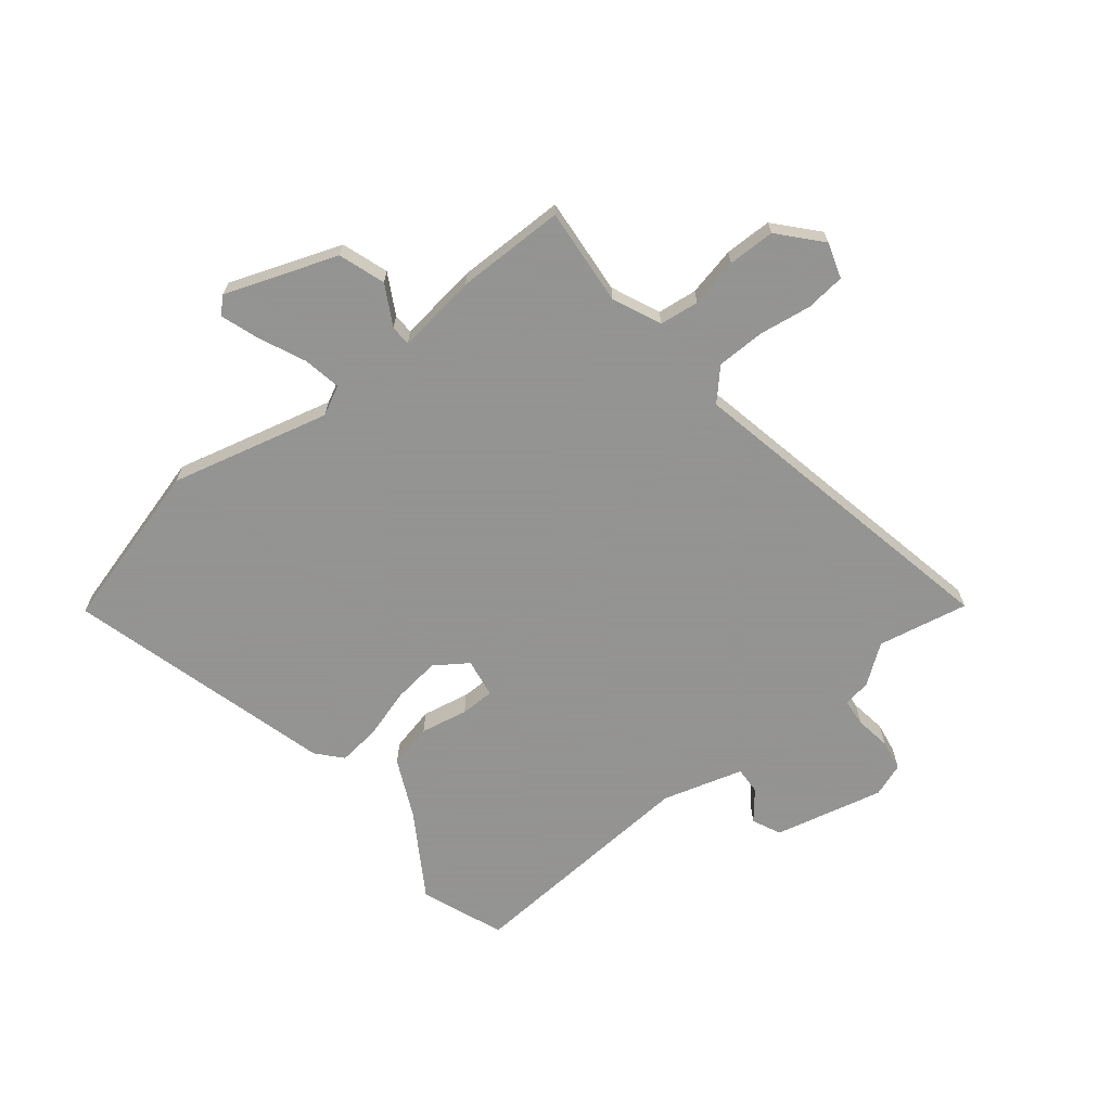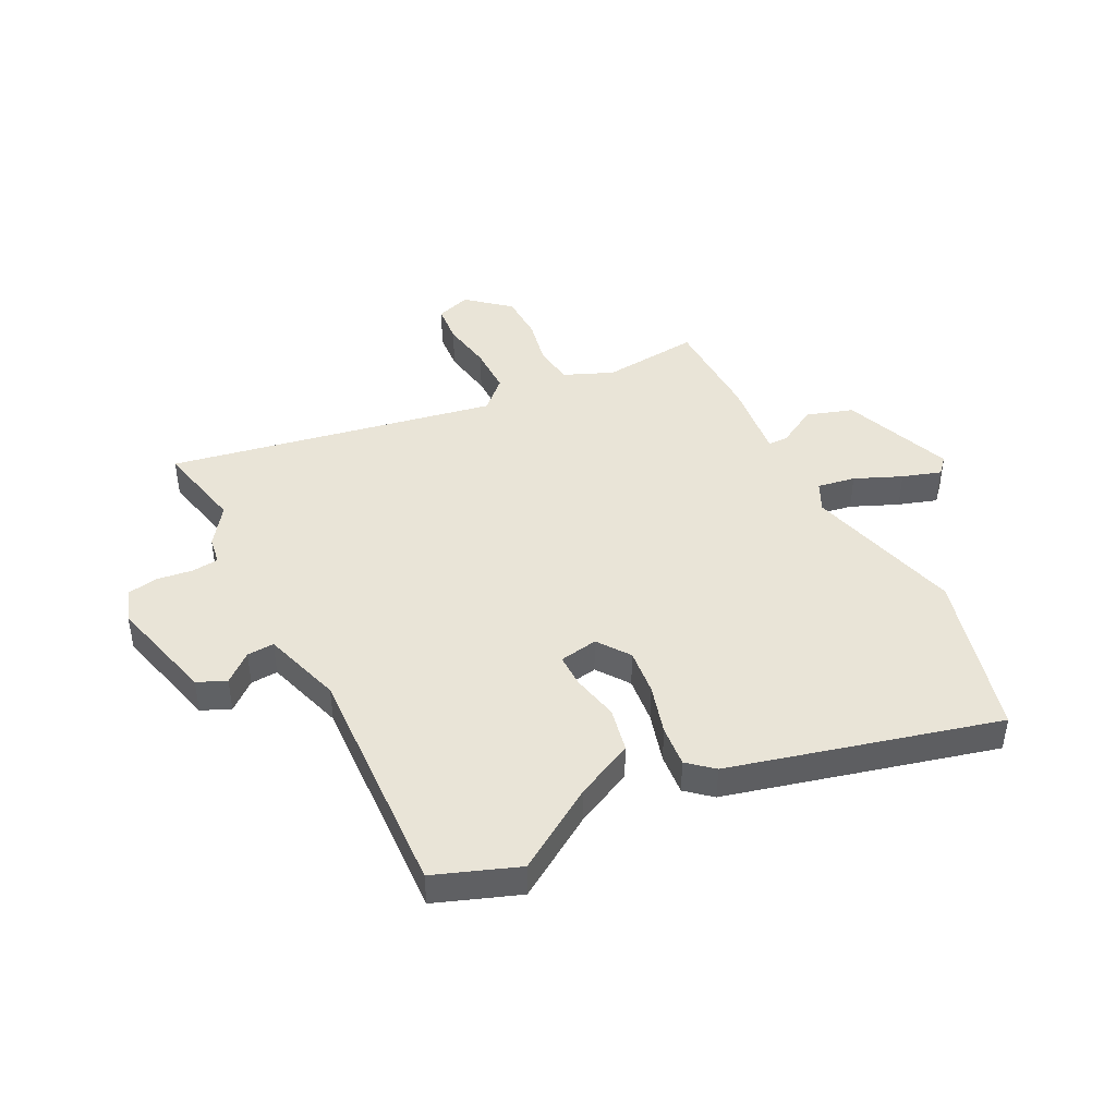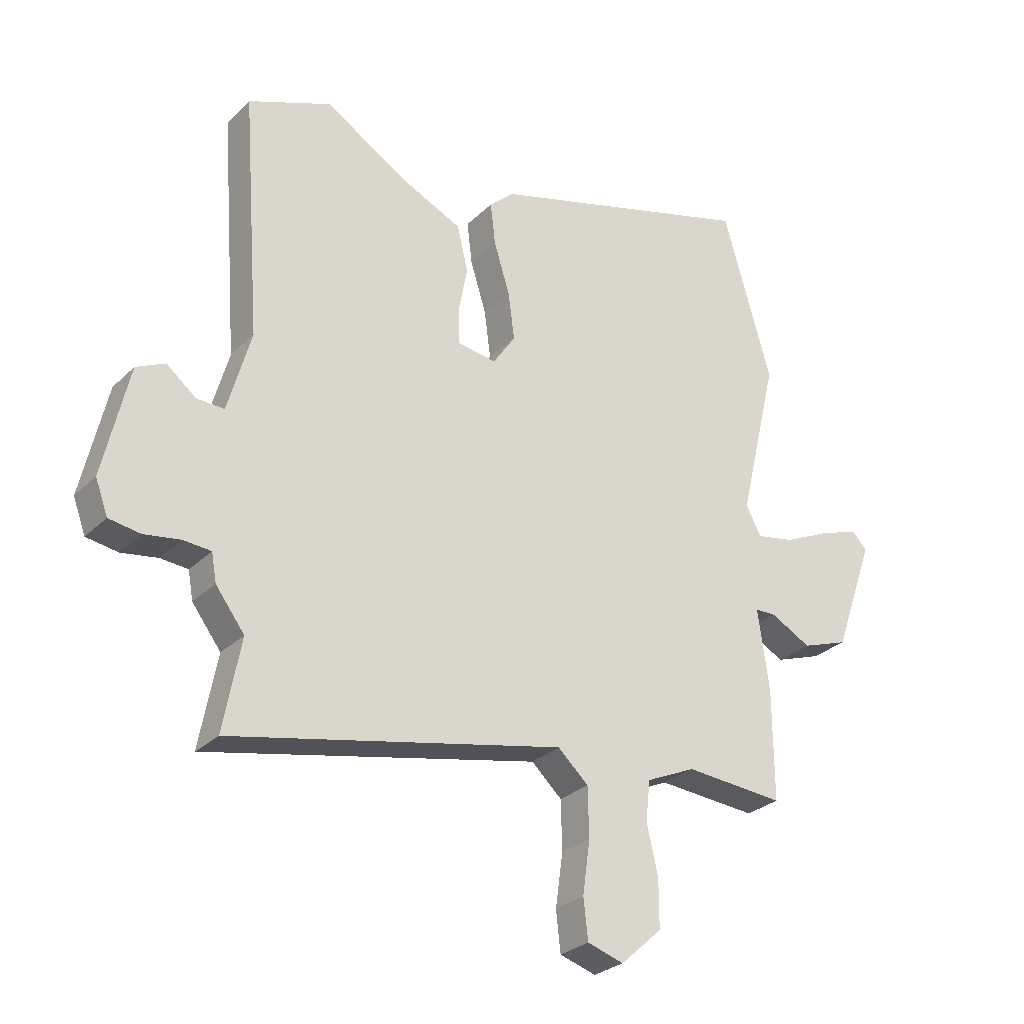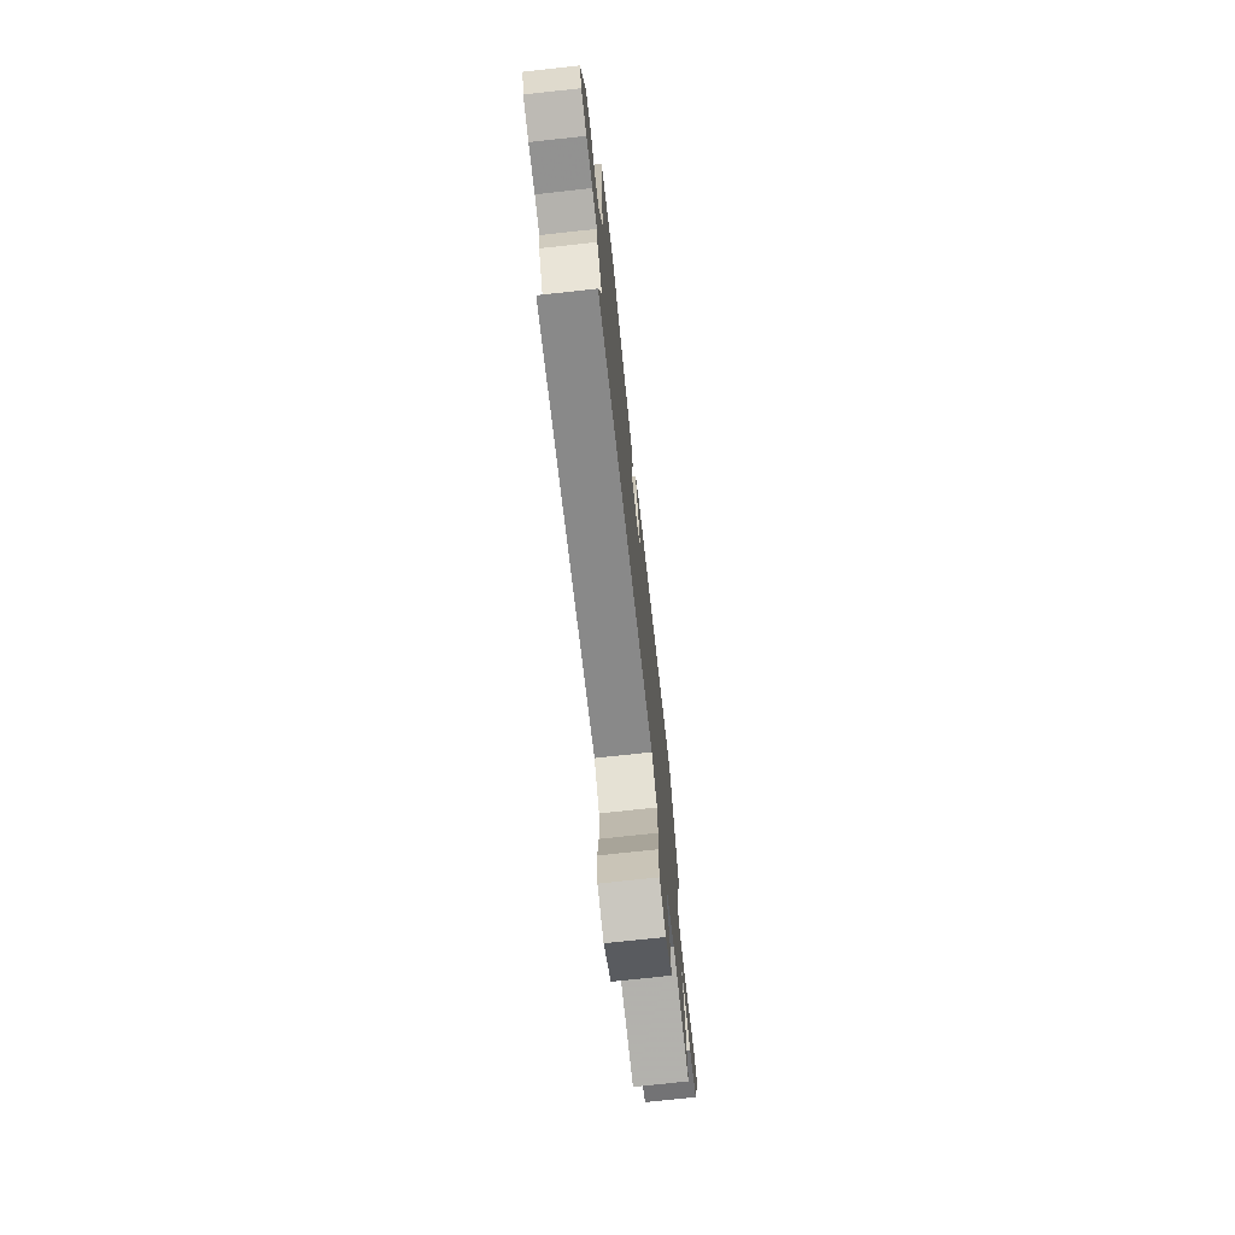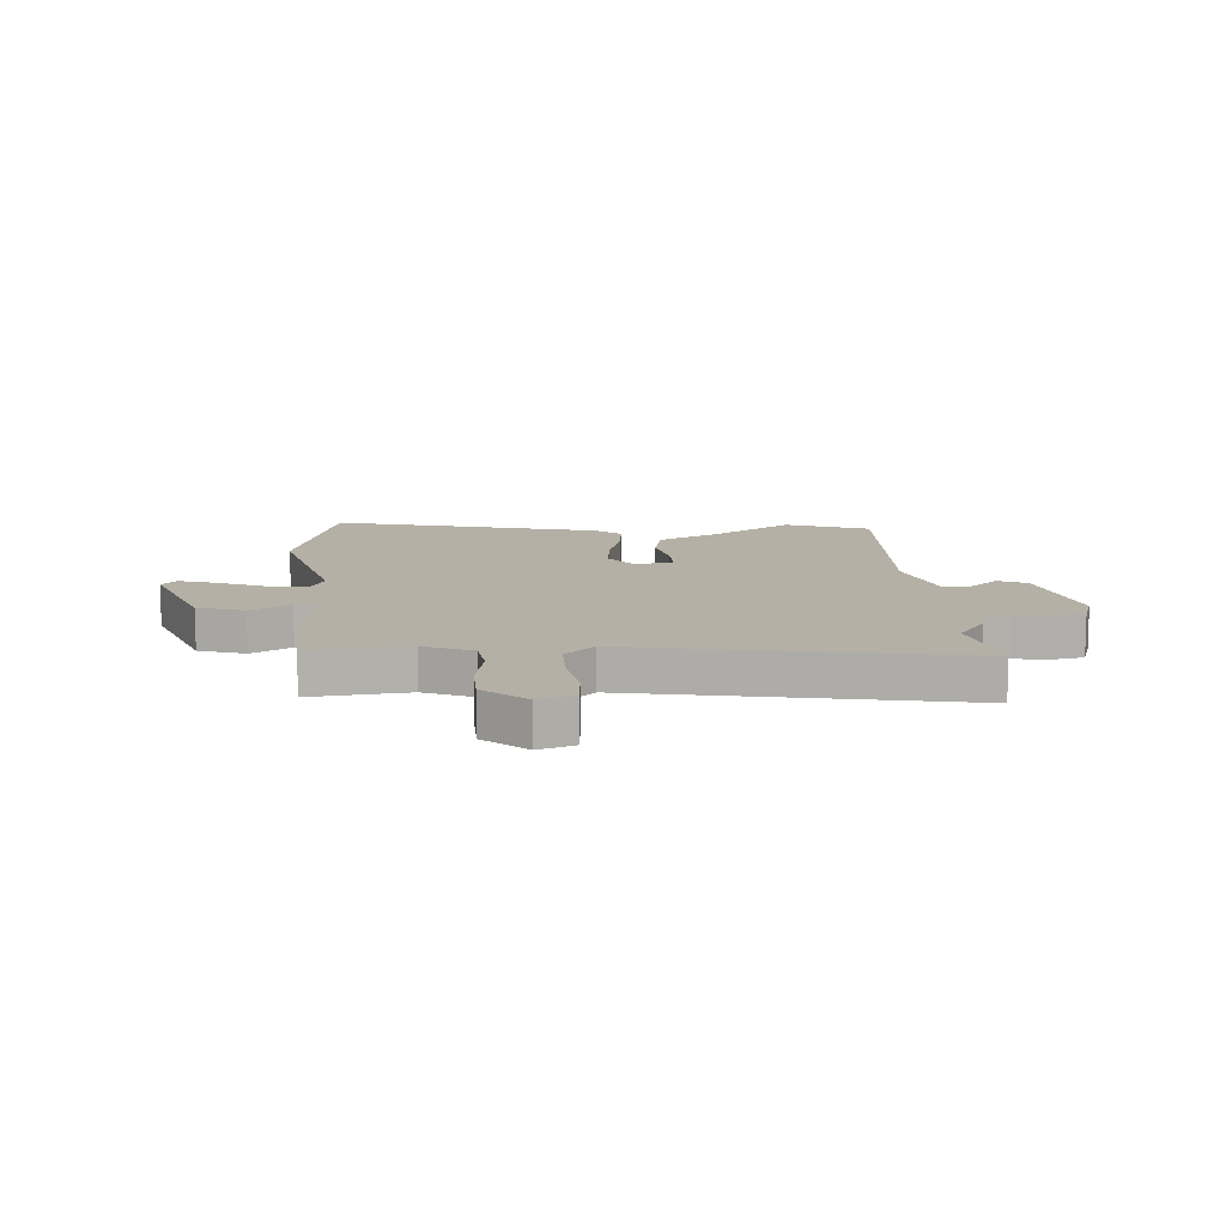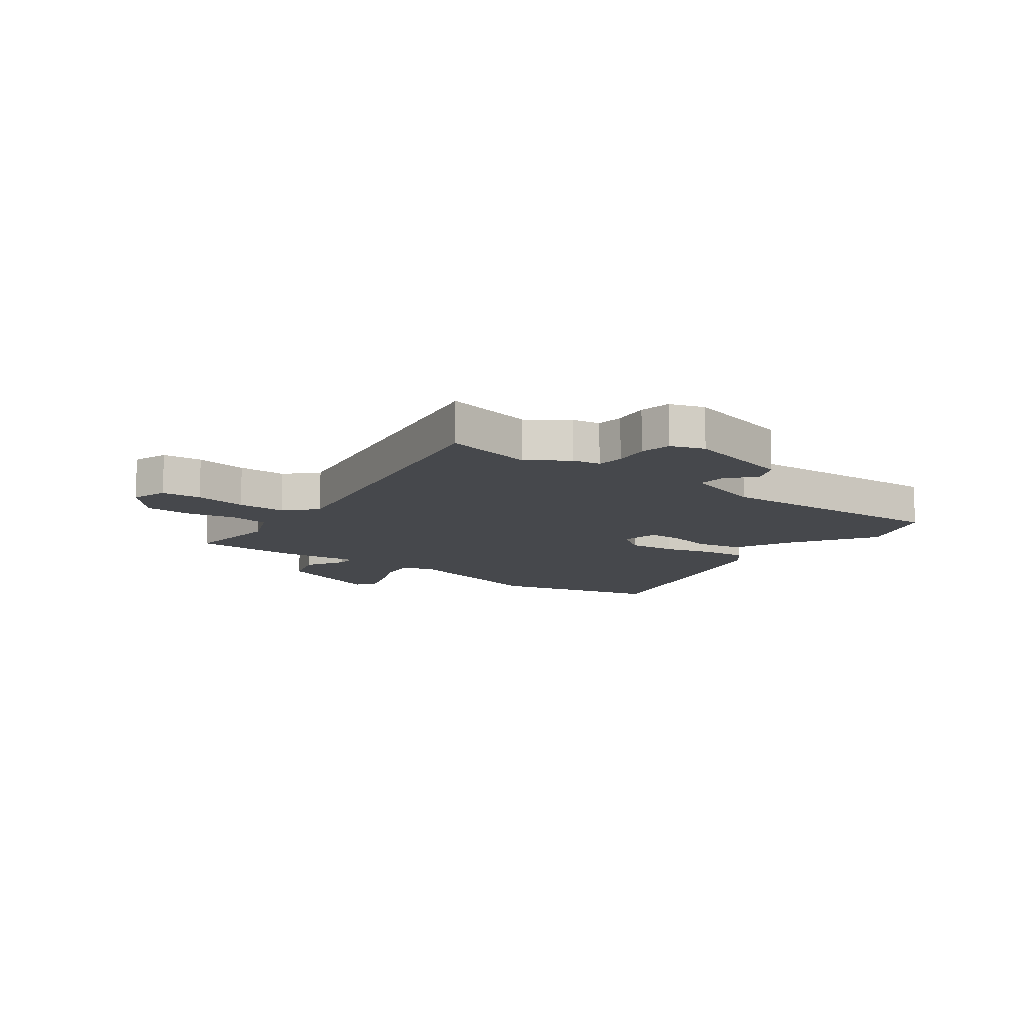
<metadata>
{"format":"obj","ext":"obj","renderer":"f3d","projection":"perspective","resolution":1024,"background":"white","views":[{"elev":-66.9,"azim":128.2,"up":"+Y"},{"elev":43.4,"azim":-28.3,"up":"+Y"},{"elev":-28.1,"azim":-35.1,"up":"+Z"},{"elev":-74.9,"azim":-83.8,"up":"+Z"},{"elev":11.7,"azim":174.5,"up":"+Y"},{"elev":-11.3,"azim":-128.3,"up":"+Y"}]}
</metadata>
<code>
v -0.521 0.07 -0.609
v -0.49 0.07 -0.446
v -0.541 0.07 -0.378
v -0.55 0.07 -0.328
v -0.599 0.07 -0.324
v -0.663 0.07 -0.334
v -0.719 0.07 -0.325
v -0.741 0.07 -0.265
v -0.696 0.07 -0.068
v -0.645 0.07 -0.044
v -0.593 0.07 -0.086
v -0.544 0.07 -0.088
v -0.503 0.07 0.057
v -0.535 0.07 0.486
v -0.387 0.07 0.545
v -0.237 0.07 0.453
v -0.131 0.07 0.404
v -0.112 0.07 0.324
v -0.128 0.07 0.239
v -0.127 0.07 0.178
v -0.057 0.07 0.167
v -0.017 0.07 0.226
v -0.028 0.07 0.31
v -0.056 0.07 0.4
v -0.065 0.07 0.475
v -0.021 0.07 0.515
v 0.457 0.07 0.65
v 0.543 0.07 0.351
v 0.474 0.07 0.064
v 0.501 0.07 0.012
v 0.569 0.07 0.025
v 0.652 0.07 0.063
v 0.721 0.07 0.087
v 0.748 0.07 0.059
v 0.677 0.07 -0.142
v 0.594 0.07 -0.171
v 0.522 0.07 -0.132
v 0.485 0.07 -0.133
v 0.505 0.07 -0.278
v 0.506 0.07 -0.473
v 0.33 0.07 -0.459
v 0.243 0.07 -0.498
v 0.235 0.07 -0.569
v 0.255 0.07 -0.656
v 0.255 0.07 -0.741
v 0.182 0.07 -0.807
v 0.118 0.07 -0.787
v 0.11 0.07 -0.716
v 0.123 0.07 -0.622
v 0.121 0.07 -0.535
v 0.067 0.07 -0.485
v -0.521 0 -0.609
v -0.49 0 -0.446
v -0.541 0 -0.378
v -0.55 0 -0.328
v -0.599 0 -0.324
v -0.663 0 -0.334
v -0.719 0 -0.325
v -0.741 0 -0.265
v -0.696 0 -0.068
v -0.645 0 -0.044
v -0.593 0 -0.086
v -0.544 0 -0.088
v -0.503 0 0.057
v -0.535 0 0.486
v -0.387 0 0.545
v -0.237 0 0.453
v -0.131 0 0.404
v -0.112 0 0.324
v -0.128 0 0.239
v -0.127 0 0.178
v -0.057 0 0.167
v -0.017 0 0.226
v -0.028 0 0.31
v -0.056 0 0.4
v -0.065 0 0.475
v -0.021 0 0.515
v 0.457 0 0.65
v 0.543 0 0.351
v 0.474 0 0.064
v 0.501 0 0.012
v 0.569 0 0.025
v 0.652 0 0.063
v 0.721 0 0.087
v 0.748 0 0.059
v 0.677 0 -0.142
v 0.594 0 -0.171
v 0.522 0 -0.132
v 0.485 0 -0.133
v 0.505 0 -0.278
v 0.506 0 -0.473
v 0.33 0 -0.459
v 0.243 0 -0.498
v 0.235 0 -0.569
v 0.255 0 -0.656
v 0.255 0 -0.741
v 0.182 0 -0.807
v 0.118 0 -0.787
v 0.11 0 -0.716
v 0.123 0 -0.622
v 0.121 0 -0.535
v 0.067 0 -0.485
f 46 47 48 49
f 46 49 50
f 43 44 45 46
f 42 43 46 50
f 41 42 50 51
f 38 39 40 41
f 34 35 36 37
f 34 37 38
f 31 32 33 34
f 30 31 34 38
f 29 30 38 41
f 23 24 25 26
f 22 23 26 27
f 21 22 27 28
f 16 17 18 19
f 16 19 20
f 13 14 15 16
f 12 13 16 20
f 8 9 10 11
f 8 11 12
f 5 6 7 8
f 4 5 8 12
f 2 3 4 12
f 51 1 2
f 21 28 29 41
f 20 21 41 51
f 2 12 20 51
f 100 99 98 97
f 101 100 97
f 97 96 95 94
f 101 97 94 93
f 102 101 93 92
f 92 91 90 89
f 88 87 86 85
f 89 88 85
f 85 84 83 82
f 89 85 82 81
f 92 89 81 80
f 77 76 75 74
f 78 77 74 73
f 79 78 73 72
f 70 69 68 67
f 71 70 67
f 67 66 65 64
f 71 67 64 63
f 62 61 60 59
f 63 62 59
f 59 58 57 56
f 63 59 56 55
f 63 55 54 53
f 53 52 102
f 92 80 79 72
f 102 92 72 71
f 102 71 63 53
f 1 52 53 2
f 2 53 54 3
f 3 54 55 4
f 4 55 56 5
f 5 56 57 6
f 6 57 58 7
f 7 58 59 8
f 8 59 60 9
f 9 60 61 10
f 10 61 62 11
f 11 62 63 12
f 12 63 64 13
f 13 64 65 14
f 14 65 66 15
f 15 66 67 16
f 16 67 68 17
f 17 68 69 18
f 18 69 70 19
f 19 70 71 20
f 20 71 72 21
f 21 72 73 22
f 22 73 74 23
f 23 74 75 24
f 24 75 76 25
f 25 76 77 26
f 26 77 78 27
f 27 78 79 28
f 28 79 80 29
f 29 80 81 30
f 30 81 82 31
f 31 82 83 32
f 32 83 84 33
f 33 84 85 34
f 34 85 86 35
f 35 86 87 36
f 36 87 88 37
f 37 88 89 38
f 38 89 90 39
f 39 90 91 40
f 40 91 92 41
f 41 92 93 42
f 42 93 94 43
f 43 94 95 44
f 44 95 96 45
f 45 96 97 46
f 46 97 98 47
f 47 98 99 48
f 48 99 100 49
f 49 100 101 50
f 50 101 102 51
f 51 102 52 1

</code>
